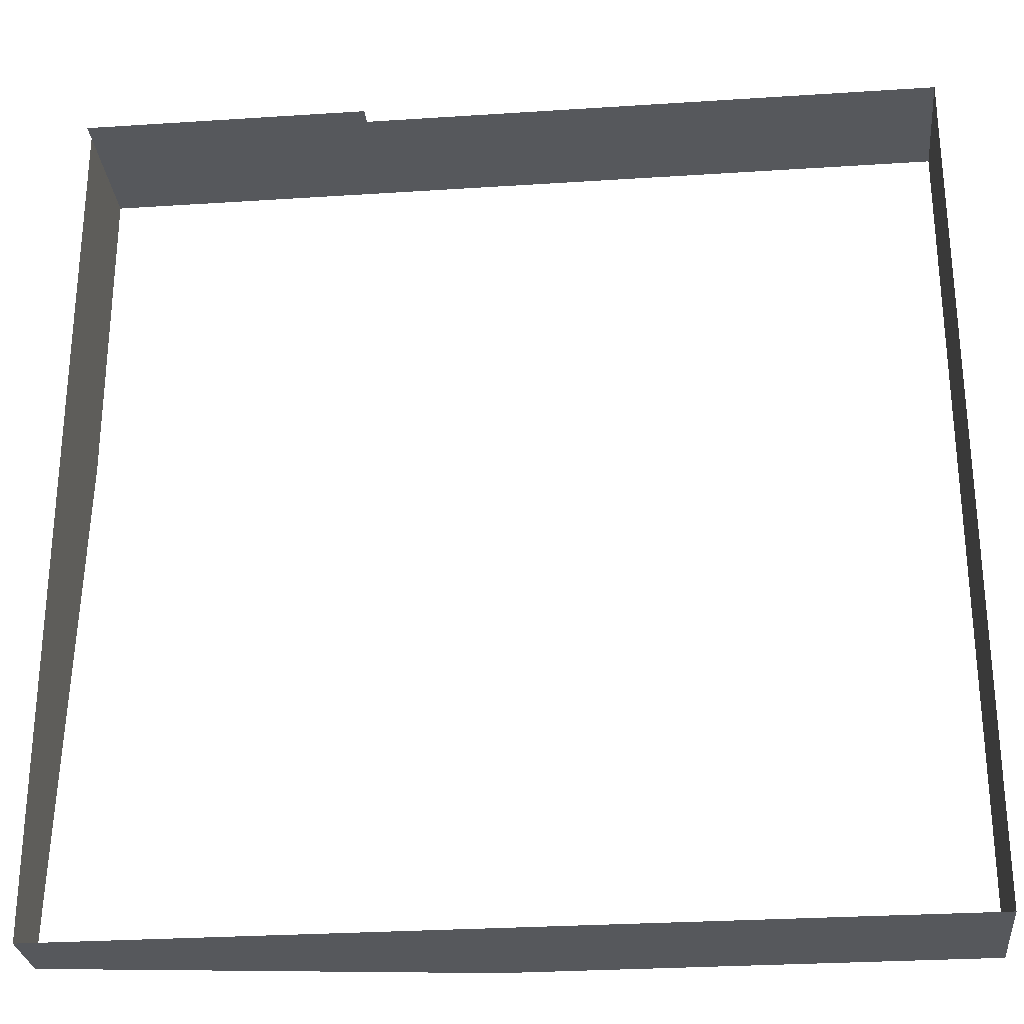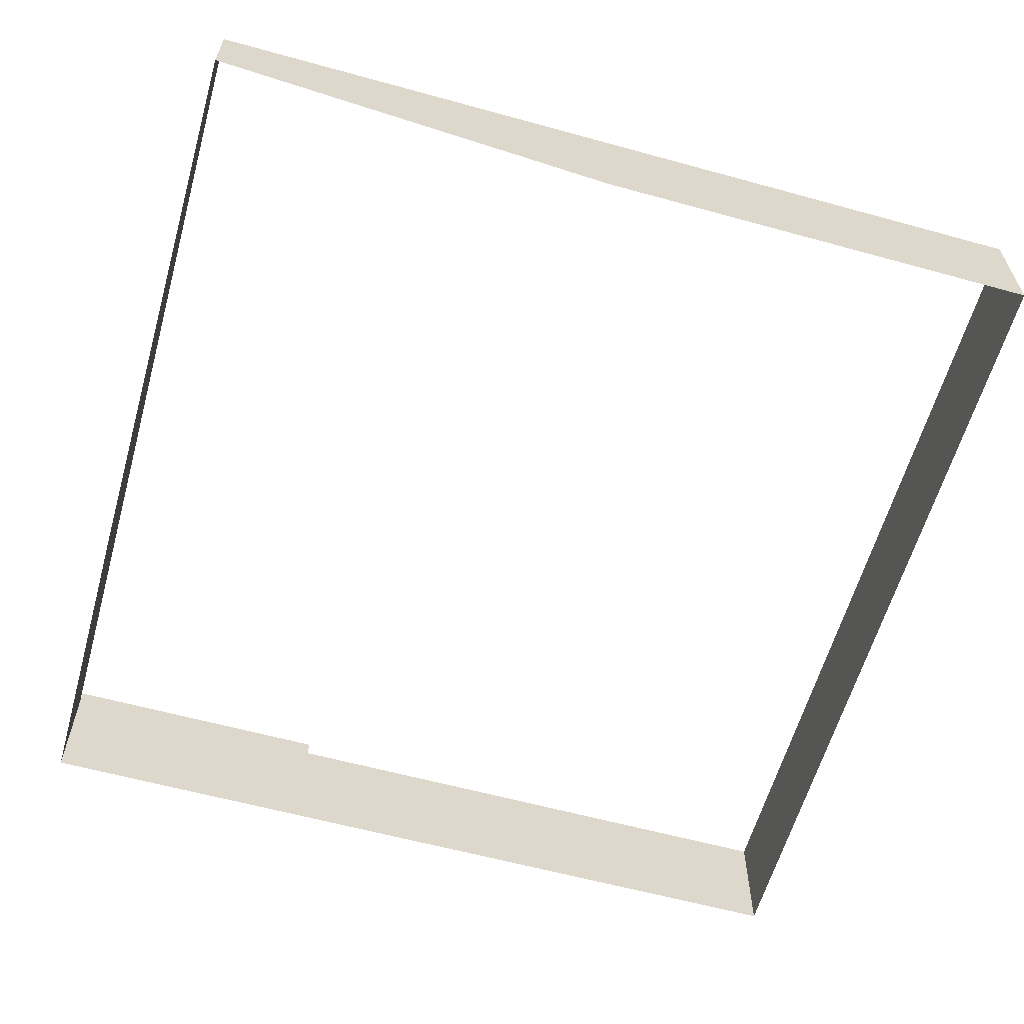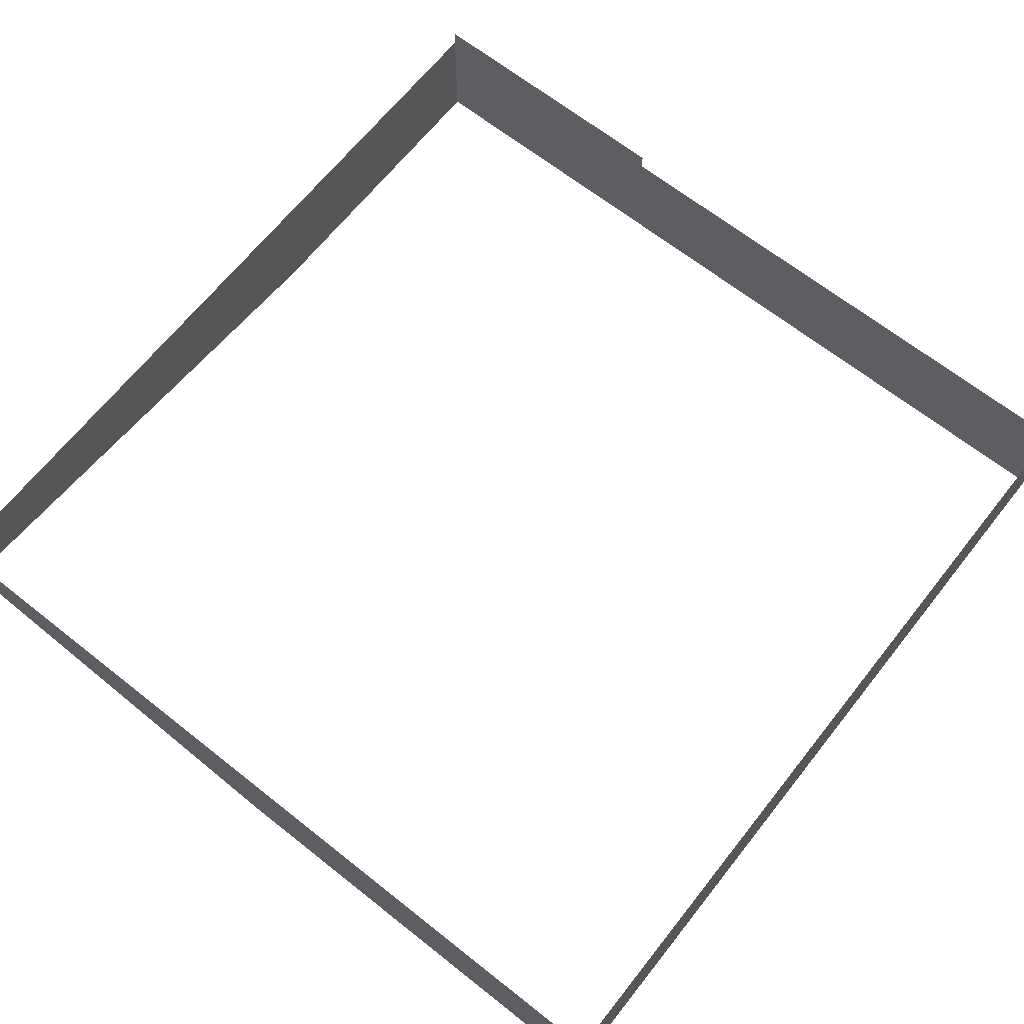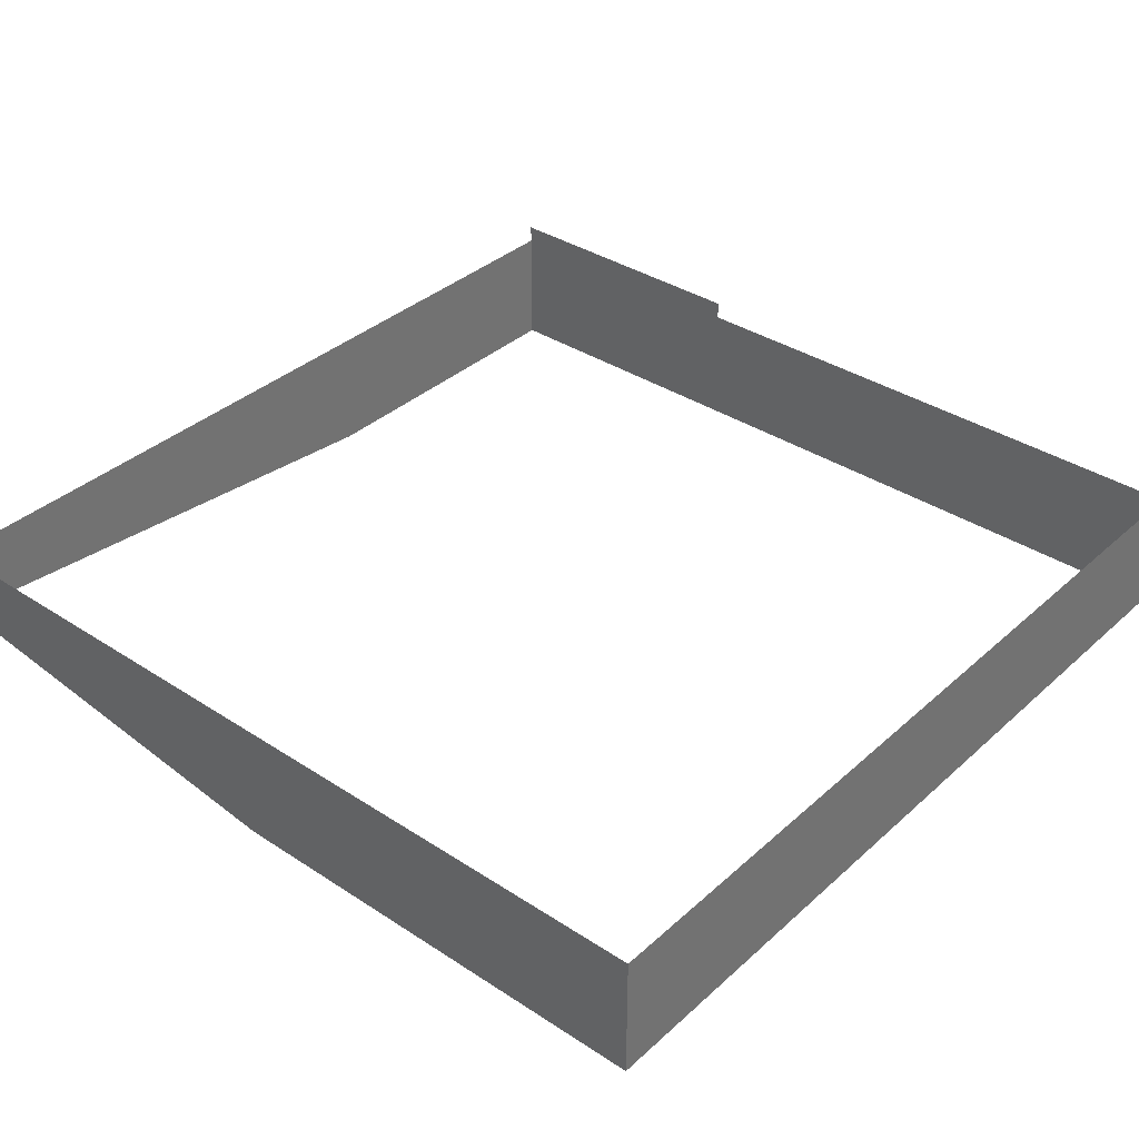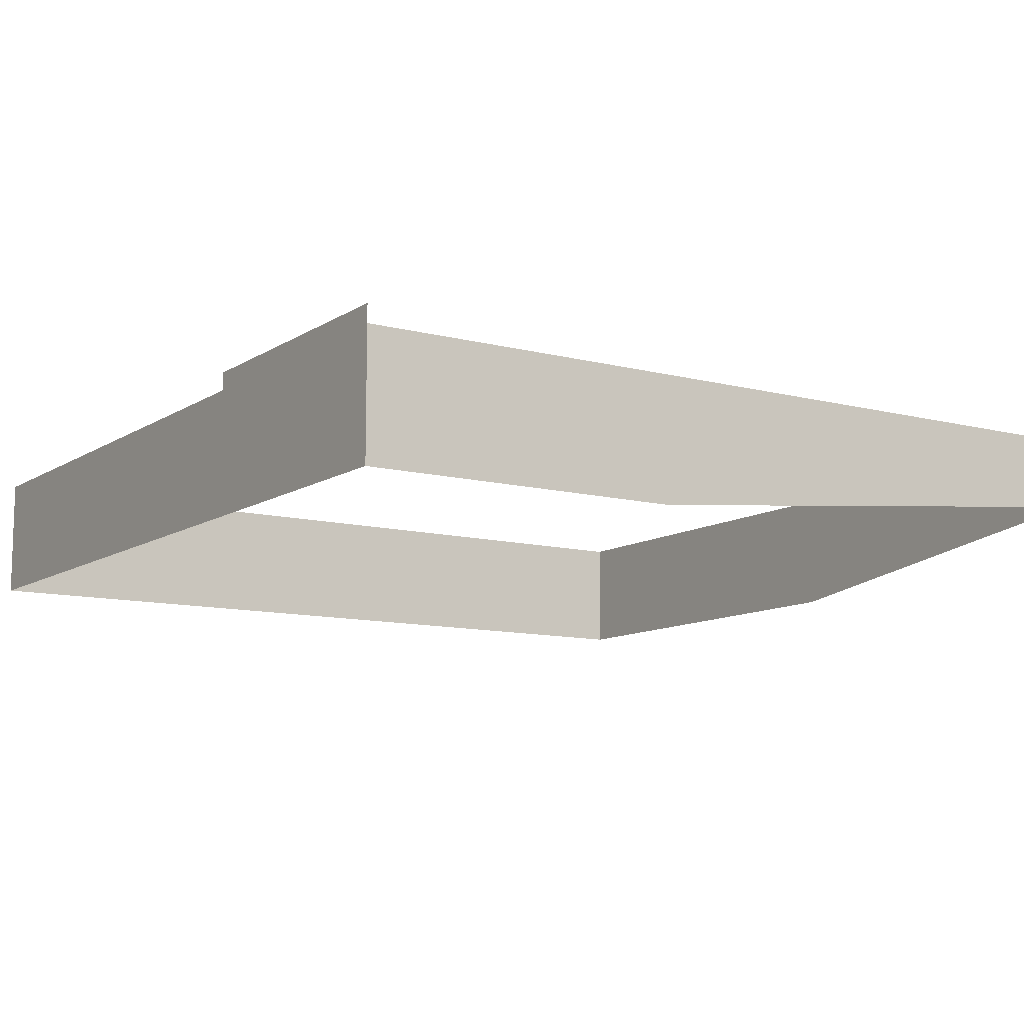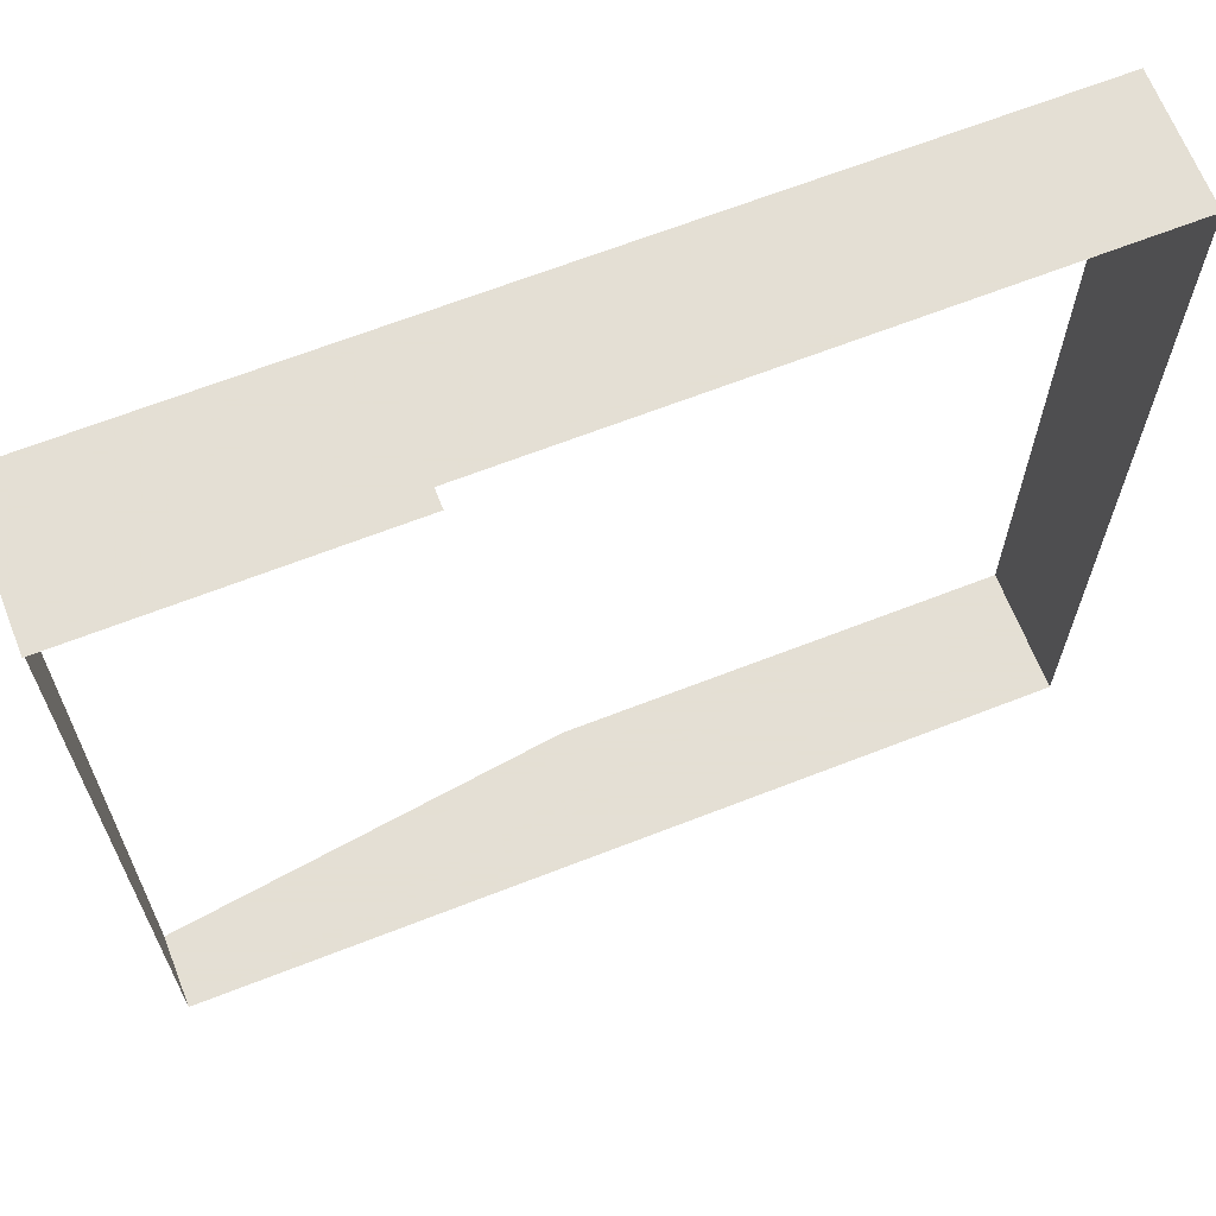
<metadata>
{"format":"obj","ext":"obj","renderer":"f3d","projection":"perspective","resolution":1024,"background":"white","views":[{"elev":-28.0,"azim":-174.3,"up":"+Z"},{"elev":-60.6,"azim":164.3,"up":"+Y"},{"elev":66.6,"azim":-141.6,"up":"+Y"},{"elev":36.1,"azim":-139.4,"up":"+Y"},{"elev":-10.6,"azim":56.8,"up":"+Y"},{"elev":66.3,"azim":158.6,"up":"+Z"}]}
</metadata>
<code>
v -1414 -346.4 -5756
v -1414 -396 -5756
v -1645 -396 -5756
v -1414 -346.4 -5756
v -1645 -396 -5756
v -1645 -340 -5756
v -1414 -346.4 -5756
v -1645 -340 -5756
v -1517 -340 -5756
v -1645 -396 -5804
v -1645 -396 -5834
v -1645 -340 -5834
v -1645 -396 -5804
v -1645 -340 -5834
v -1645 -340 -5804
v -1645 -396 -5804
v -1645 -340 -5804
v -1645 -340 -5756
v -1645 -396 -5804
v -1645 -340 -5756
v -1645 -396 -5756
v -1414 -346.4 -5756
v -1517 -340 -5756
v -1414 -340 -5756
v -1414 -396 -5756
v -1414 -346.4 -5756
v -1414 -340 -5756
v -1414 -396 -5756
v -1414 -340 -5756
v -1389 -340 -5756
v -1414 -396 -5756
v -1389 -340 -5756
v -1389 -388 -5756
v -1414 -396 -5756
v -1389 -388 -5756
v -1389 -396 -5756
v -1261 -396 -5834
v -1261 -396 -5756
v -1261 -340 -5756
v -1261 -396 -5834
v -1261 -340 -5756
v -1261 -340 -5834
v -1645 -396 -5834
v -1645 -396 -6140
v -1645 -340 -6140
v -1645 -396 -5834
v -1645 -340 -6140
v -1645 -340 -6012
v -1645 -396 -5834
v -1645 -340 -6012
v -1645 -340 -5884
v -1645 -396 -5834
v -1645 -340 -5884
v -1645 -340 -5834
v -1597 -396 -6140
v -1597 -340 -6140
v -1645 -340 -6140
v -1597 -396 -6140
v -1645 -340 -6140
v -1645 -396 -6140
v -1261 -382.4 -6012
v -1261 -340 -6016
v -1261 -340 -6140
v -1261 -382.4 -6012
v -1261 -340 -6140
v -1261 -372 -6140
v -1597 -396 -6140
v -1445 -396 -6140
v -1261 -372 -6140
v -1597 -396 -6140
v -1261 -372 -6140
v -1261 -340 -6140
v -1597 -396 -6140
v -1261 -340 -6140
v -1309 -340 -6140
v -1597 -396 -6140
v -1309 -340 -6140
v -1341 -340 -6140
v -1597 -396 -6140
v -1341 -340 -6140
v -1517 -340 -6140
v -1597 -396 -6140
v -1517 -340 -6140
v -1597 -340 -6140
v -1261 -382.4 -6012
v -1261 -396 -5846
v -1261 -396 -5834
v -1261 -382.4 -6012
v -1261 -396 -5834
v -1261 -340 -5834
v -1261 -382.4 -6012
v -1261 -340 -5834
v -1261 -340 -6016
v -1261 -382.4 -6012
v -1261 -372 -6140
v -1261 -396 -5900
v -1261 -382.4 -6012
v -1261 -396 -5900
v -1261 -396 -5846
v -1277 -333 -5756
v -1277 -396 -5756
v -1309 -396 -5756
v -1277 -333 -5756
v -1309 -396 -5756
v -1309 -333 -5756
v -1277 -333 -5756
v -1309 -333 -5756
v -1309 -332 -5756
v -1277 -333 -5756
v -1309 -332 -5756
v -1277 -332 -5756
v -1341 -333 -5756
v -1341 -388 -5756
v -1378 -388 -5756
v -1341 -333 -5756
v -1378 -388 -5756
v -1389 -388 -5756
v -1341 -333 -5756
v -1389 -388 -5756
v -1389 -340 -5756
v -1341 -333 -5756
v -1389 -340 -5756
v -1389 -333 -5756
v -1341 -333 -5756
v -1389 -333 -5756
v -1389 -332 -5756
v -1341 -333 -5756
v -1389 -332 -5756
v -1341 -332 -5756
v -1378 -388 -5756
v -1341 -388 -5756
v -1341 -396 -5756
v -1378 -388 -5756
v -1341 -396 -5756
v -1378 -396 -5756
v -1378 -388 -5756
v -1378 -396 -5756
v -1389 -396 -5756
v -1378 -388 -5756
v -1389 -396 -5756
v -1389 -388 -5756
v -1309 -333 -5756
v -1309 -396 -5756
v -1341 -396 -5756
v -1309 -333 -5756
v -1341 -396 -5756
v -1341 -388 -5756
v -1309 -333 -5756
v -1341 -388 -5756
v -1341 -333 -5756
v -1309 -333 -5756
v -1341 -333 -5756
v -1341 -332 -5756
v -1309 -333 -5756
v -1341 -332 -5756
v -1309 -332 -5756
v -1277 -396 -5756
v -1277 -333 -5756
v -1261 -333 -5756
v -1277 -396 -5756
v -1261 -333 -5756
v -1261 -340 -5756
v -1277 -396 -5756
v -1261 -340 -5756
v -1261 -396 -5756
v -1277 -333 -5756
v -1277 -332 -5756
v -1261 -332 -5756
v -1277 -333 -5756
v -1261 -332 -5756
v -1261 -333 -5756
f 1 2 3
f 4 5 6
f 7 8 9
f 10 11 12
f 13 14 15
f 16 17 18
f 19 20 21
f 22 23 24
f 25 26 27
f 28 29 30
f 31 32 33
f 34 35 36
f 37 38 39
f 40 41 42
f 43 44 45
f 46 47 48
f 49 50 51
f 52 53 54
f 55 56 57
f 58 59 60
f 61 62 63
f 64 65 66
f 67 68 69
f 70 71 72
f 73 74 75
f 76 77 78
f 79 80 81
f 82 83 84
f 85 86 87
f 88 89 90
f 91 92 93
f 94 95 96
f 97 98 99
f 100 101 102
f 103 104 105
f 106 107 108
f 109 110 111
f 112 113 114
f 115 116 117
f 118 119 120
f 121 122 123
f 124 125 126
f 127 128 129
f 130 131 132
f 133 134 135
f 136 137 138
f 139 140 141
f 142 143 144
f 145 146 147
f 148 149 150
f 151 152 153
f 154 155 156
f 157 158 159
f 160 161 162
f 163 164 165
f 166 167 168
f 169 170 171

</code>
